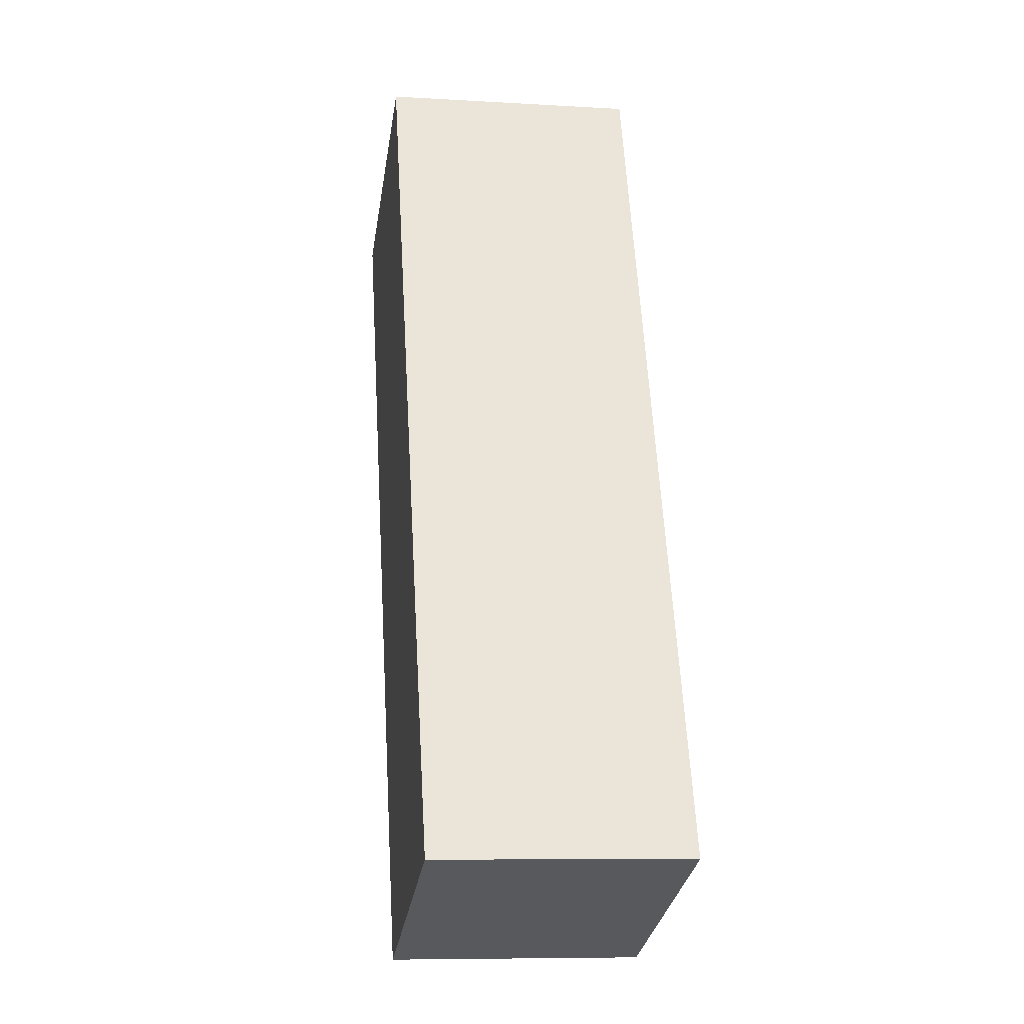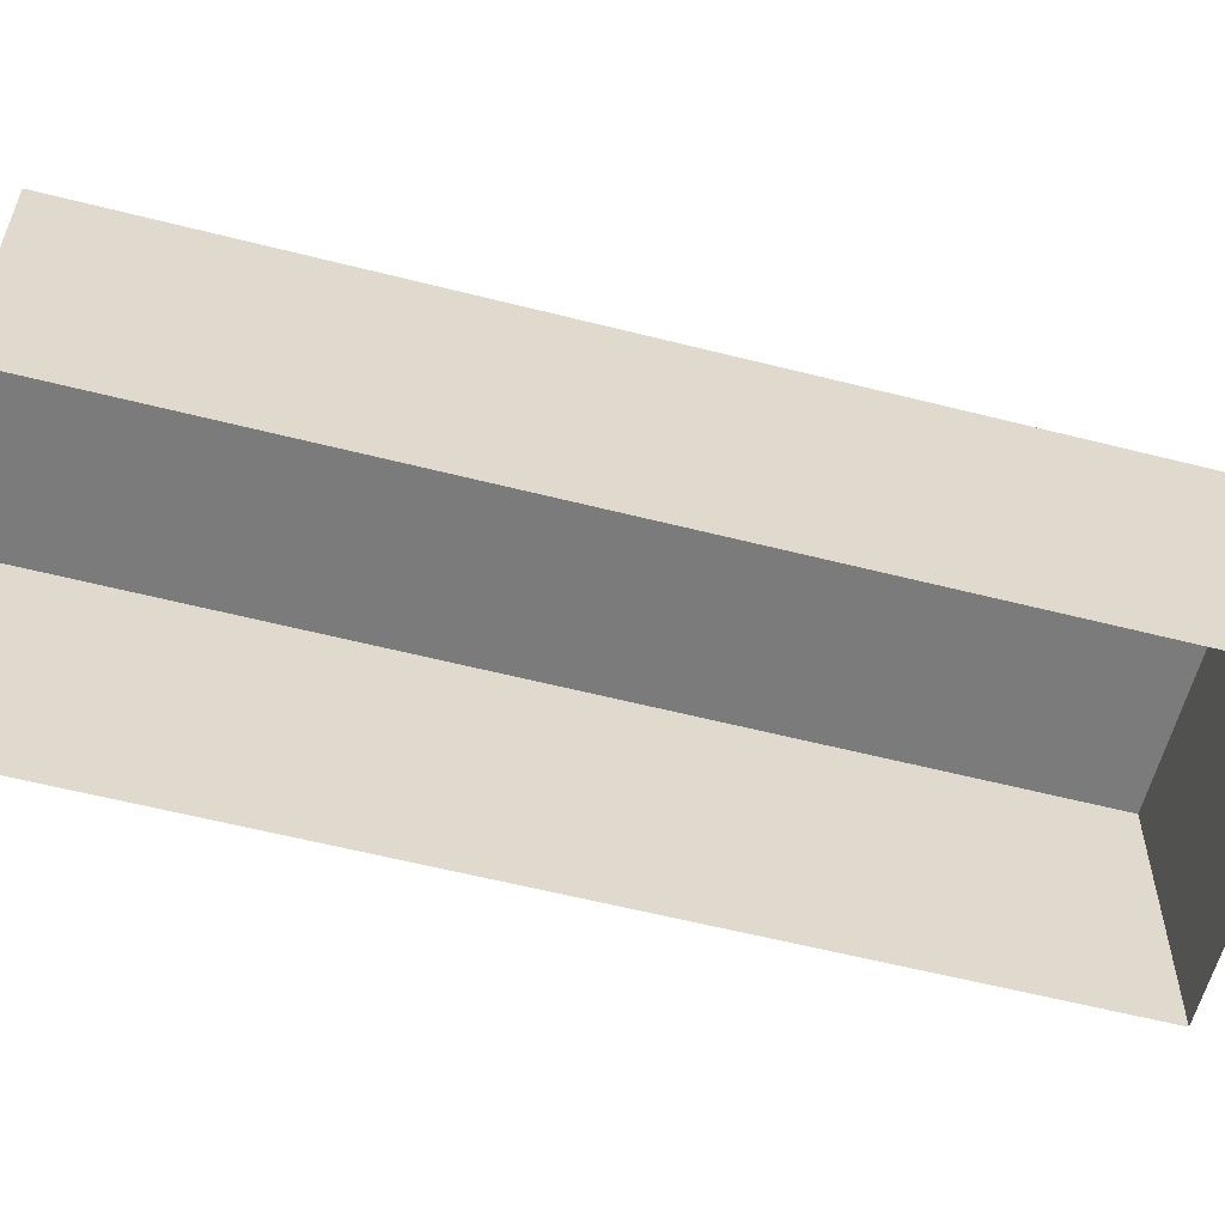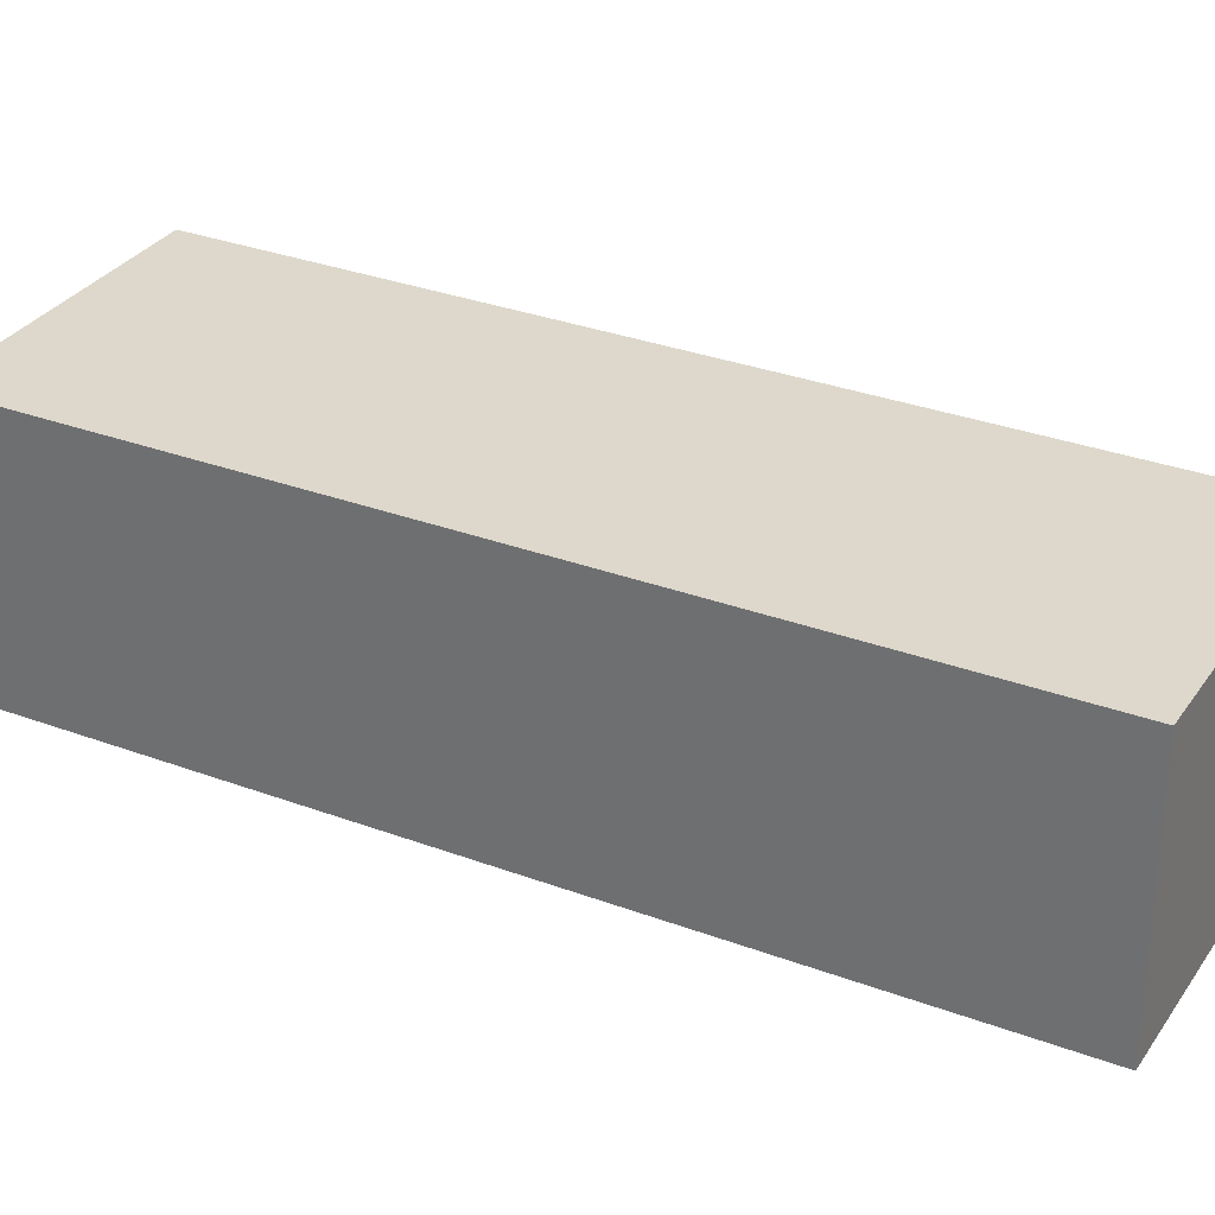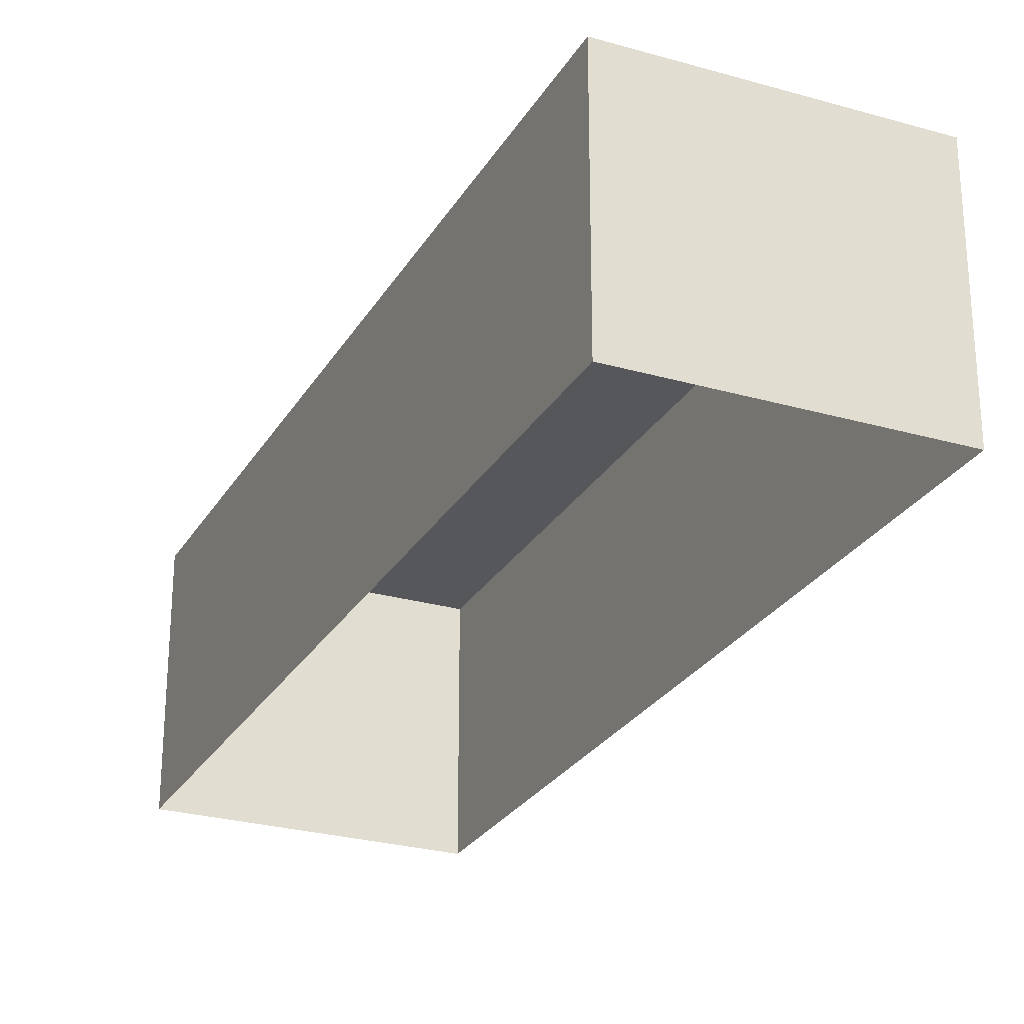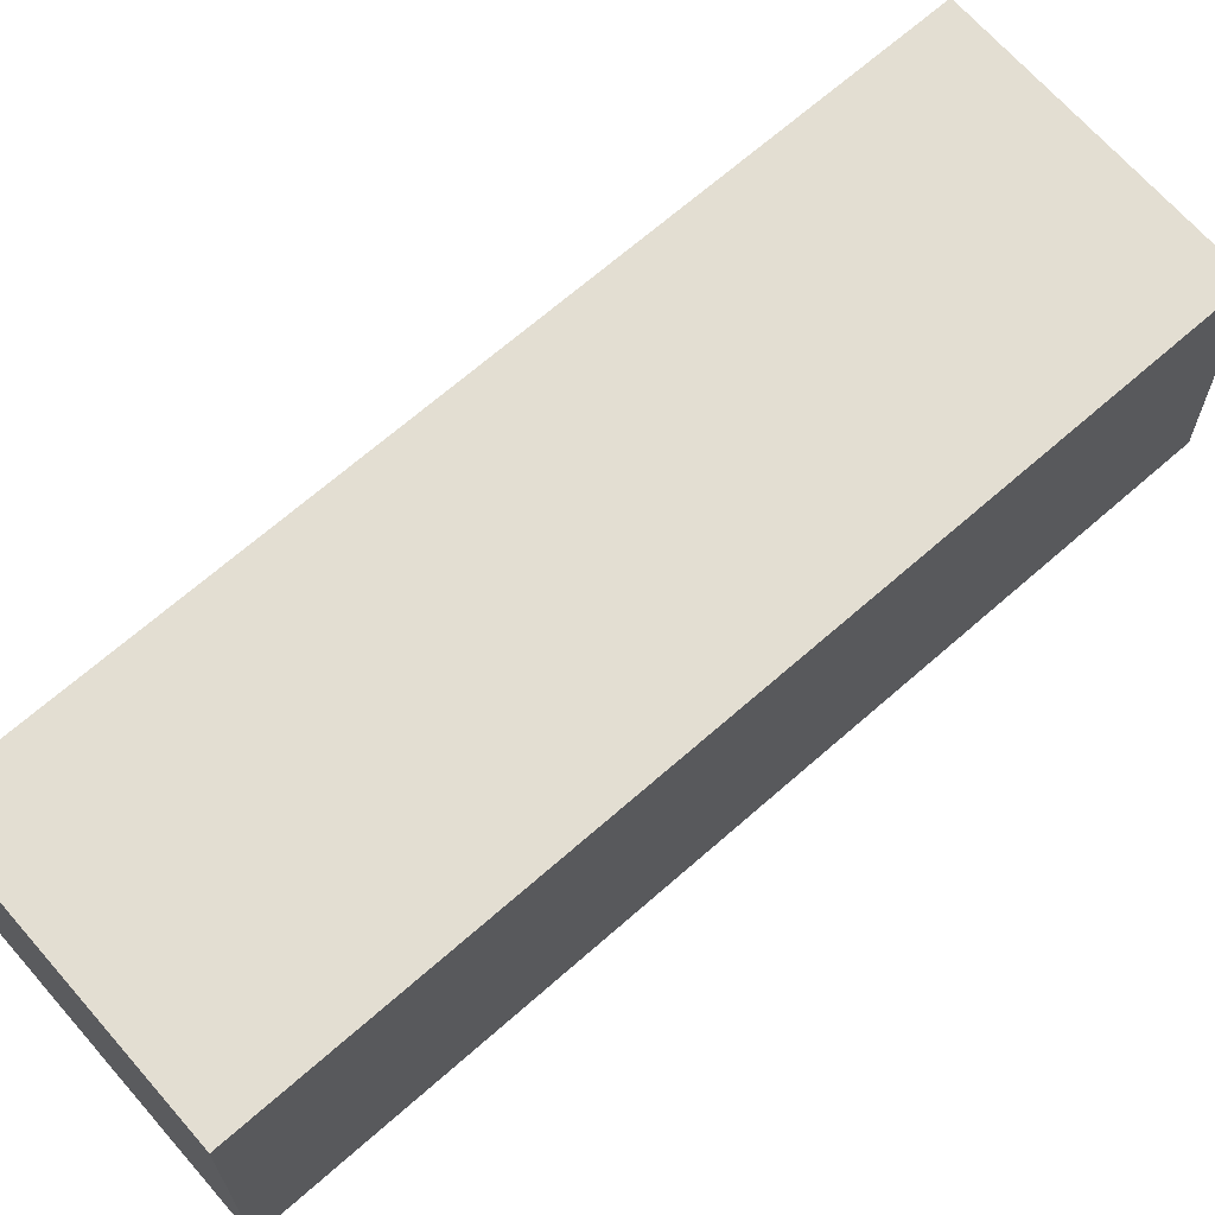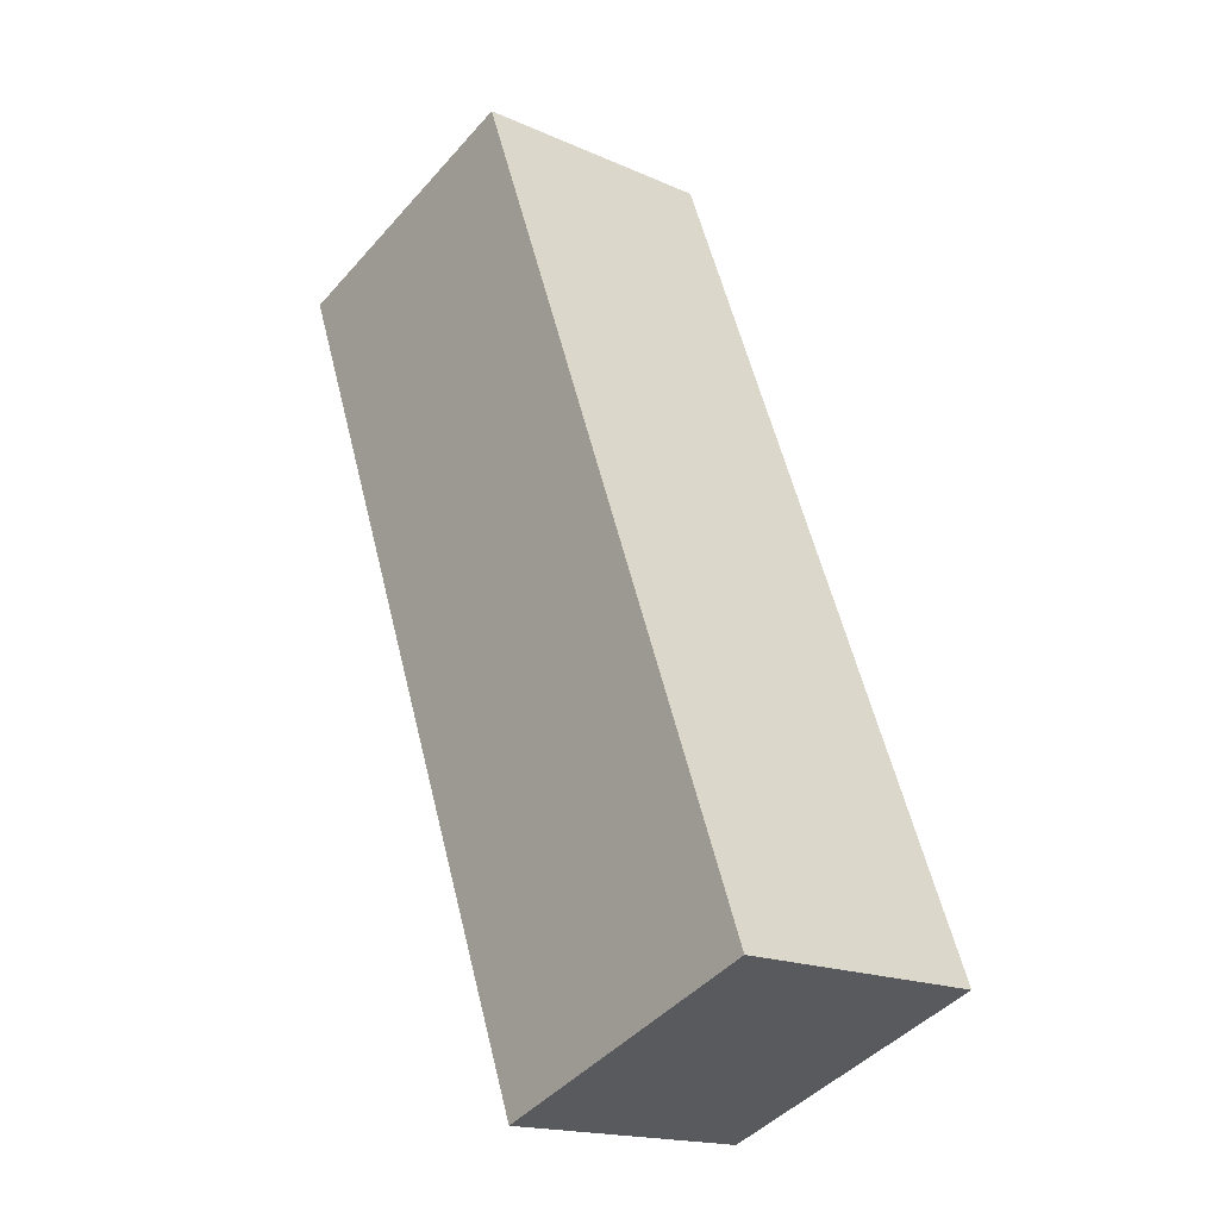
<metadata>
{"format":"obj","ext":"obj","renderer":"f3d","projection":"perspective","resolution":1024,"background":"white","views":[{"elev":-9.1,"azim":80.9,"up":"+Y"},{"elev":-58.5,"azim":-83.8,"up":"+Z"},{"elev":31.3,"azim":-41.1,"up":"+Z"},{"elev":-26.7,"azim":-3.6,"up":"+Z"},{"elev":67.6,"azim":69.5,"up":"+Z"},{"elev":-17.7,"azim":48.9,"up":"+Y"}]}
</metadata>
<code>
v -5405 -3.44e+04 4.617
v -5405 -3.442e+04 4.608
v -5410 -3.44e+04 4.617
v -5401 -3.442e+04 4.609
v -5405 -3.442e+04 8.437
v -5405 -3.44e+04 8.446
v -5410 -3.44e+04 8.445
v -5401 -3.442e+04 8.438
f 1 2 3
f 1 4 2
f 5 6 7
f 5 8 6
f 7 1 3
f 7 6 1
f 8 4 1
f 6 8 1
f 5 2 4
f 8 5 4
f 5 3 2
f 5 7 3

</code>
